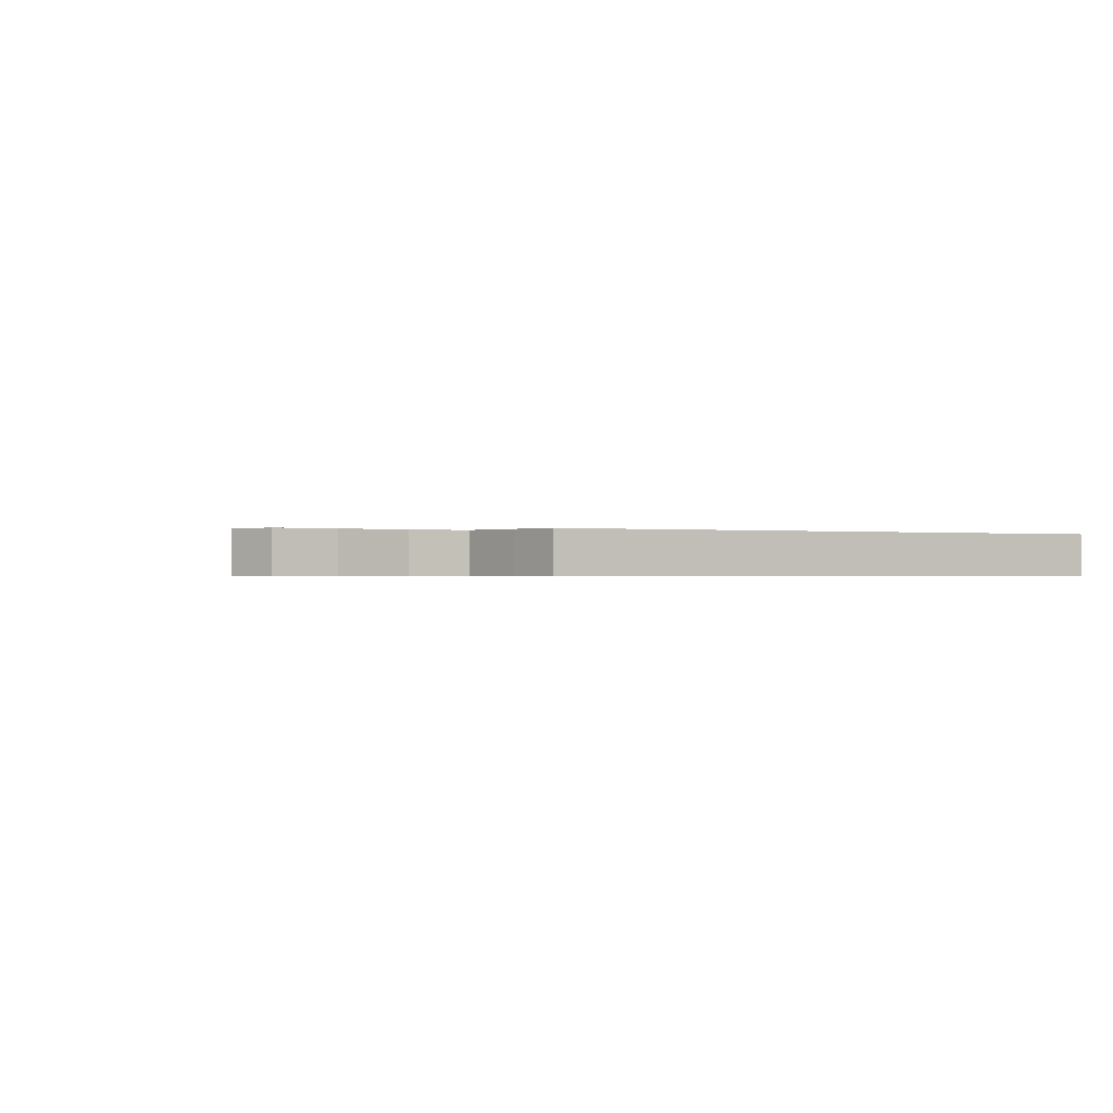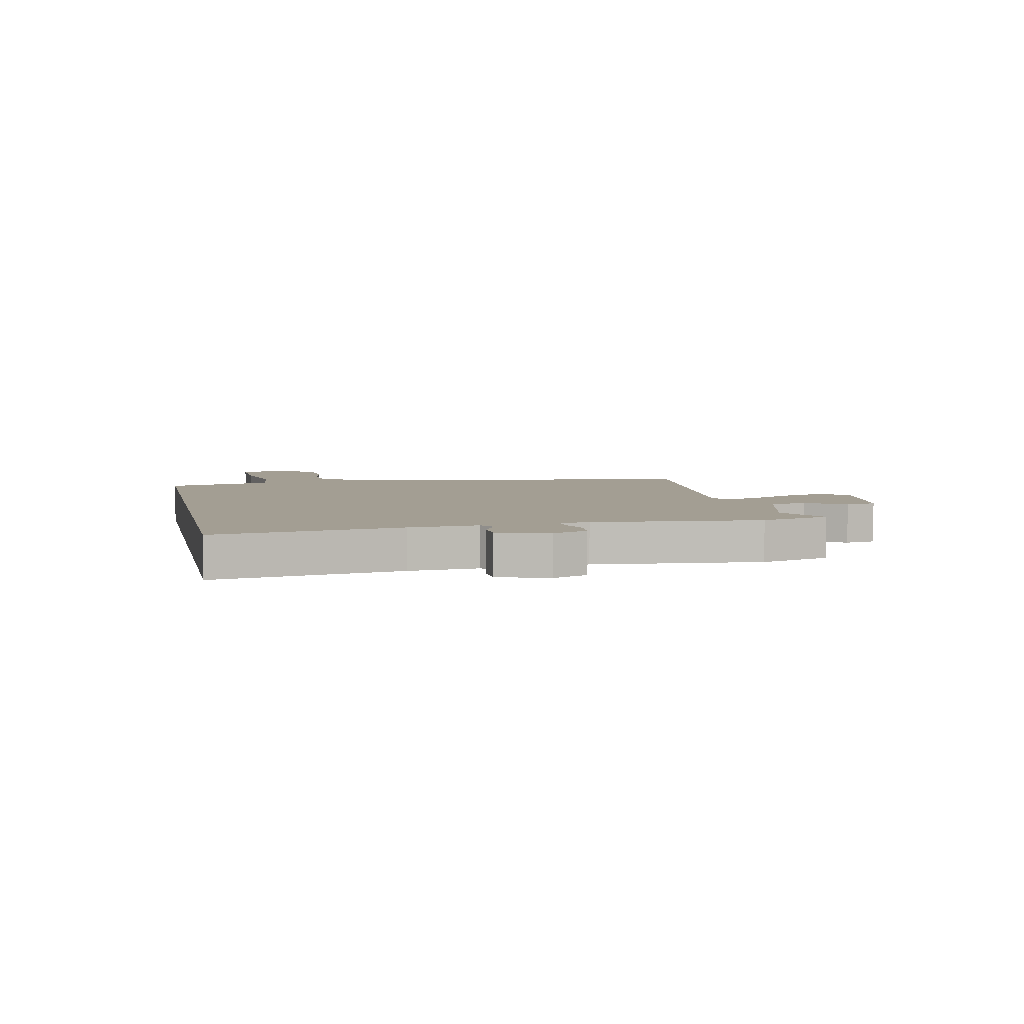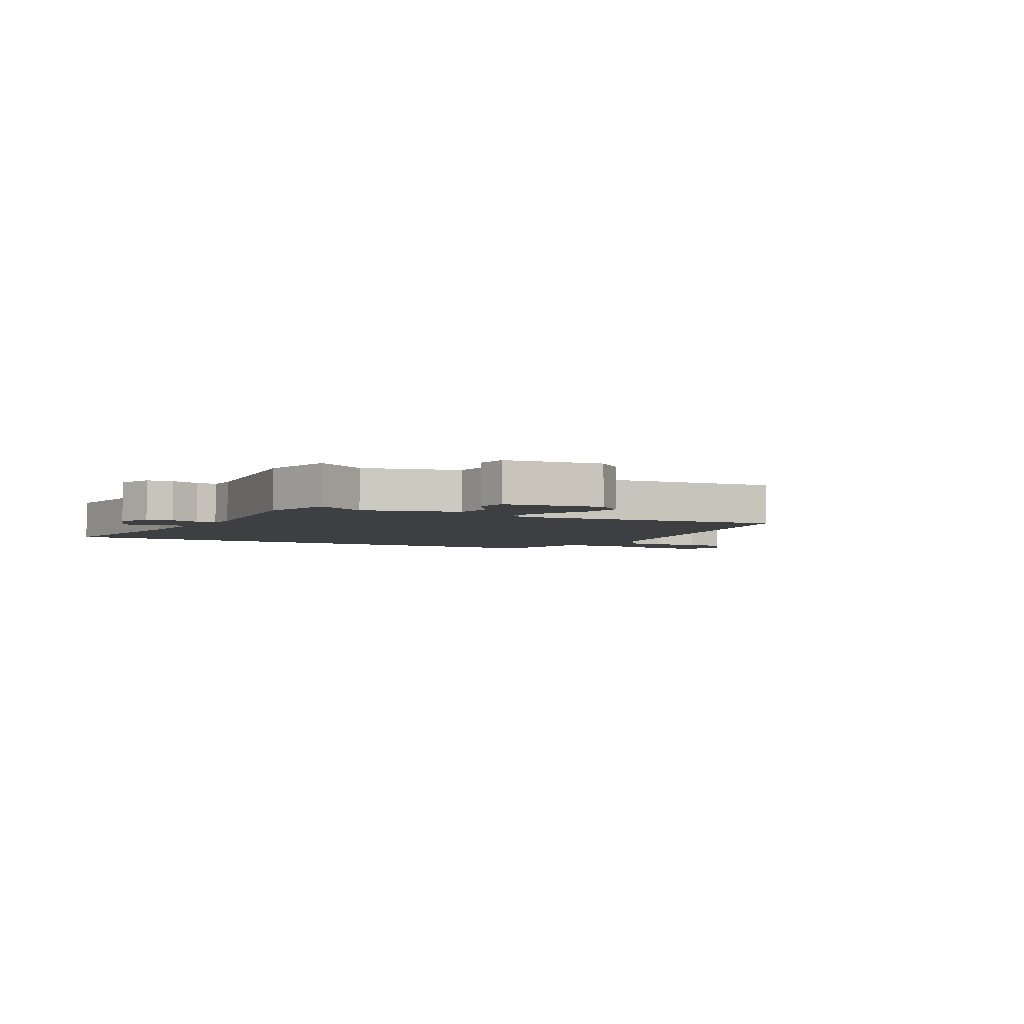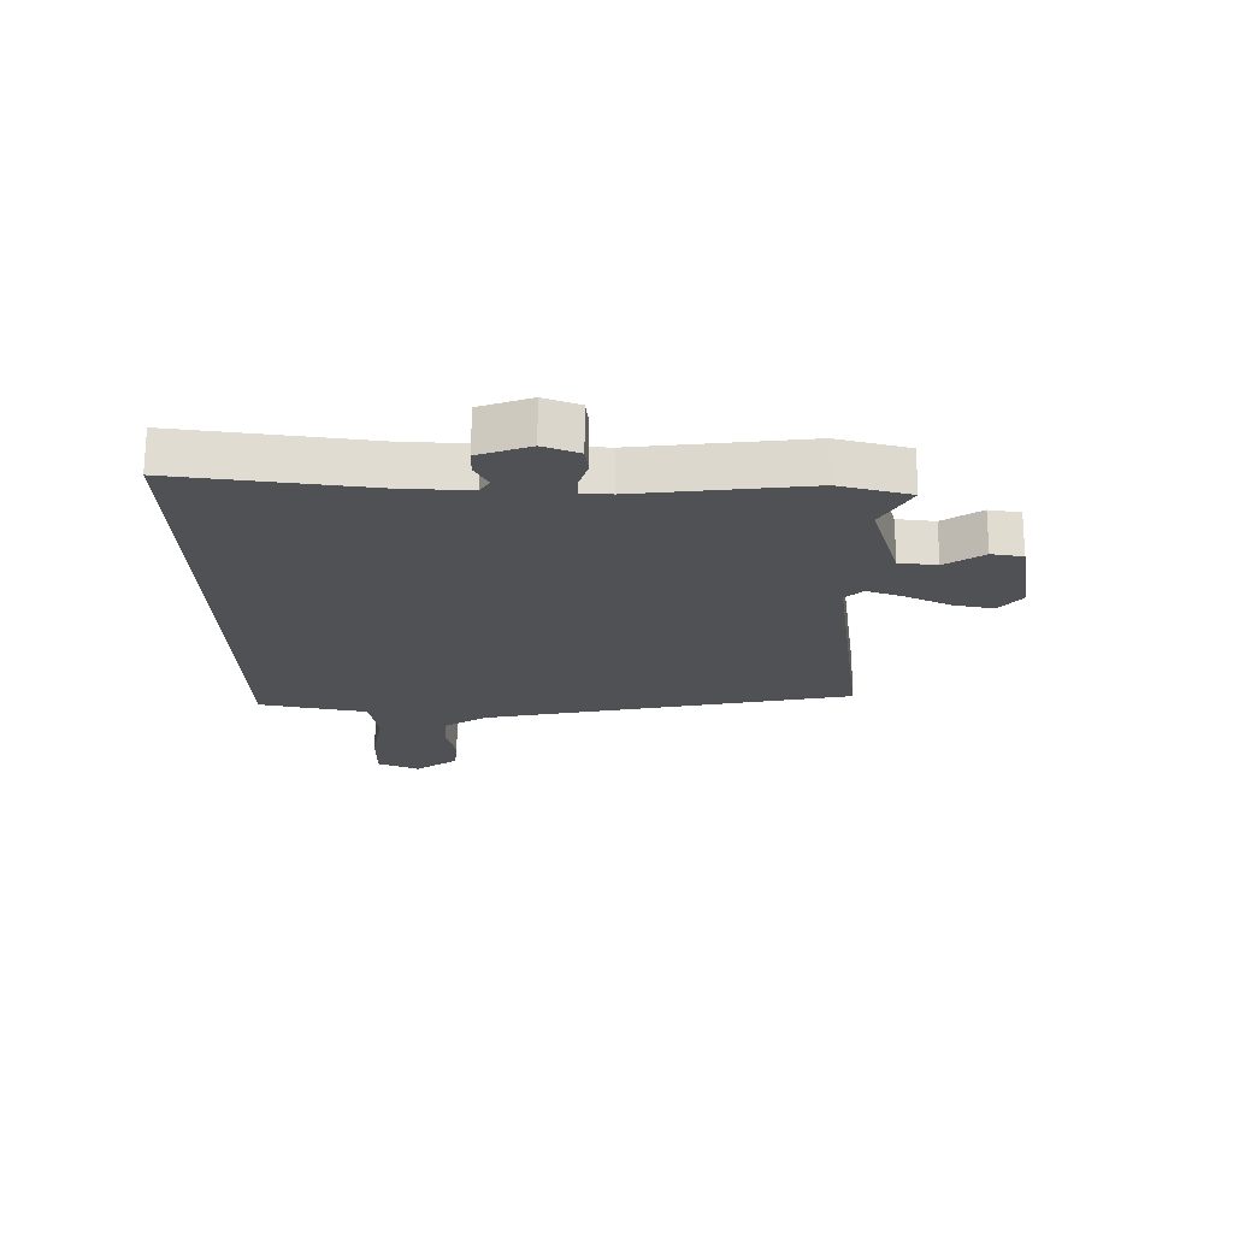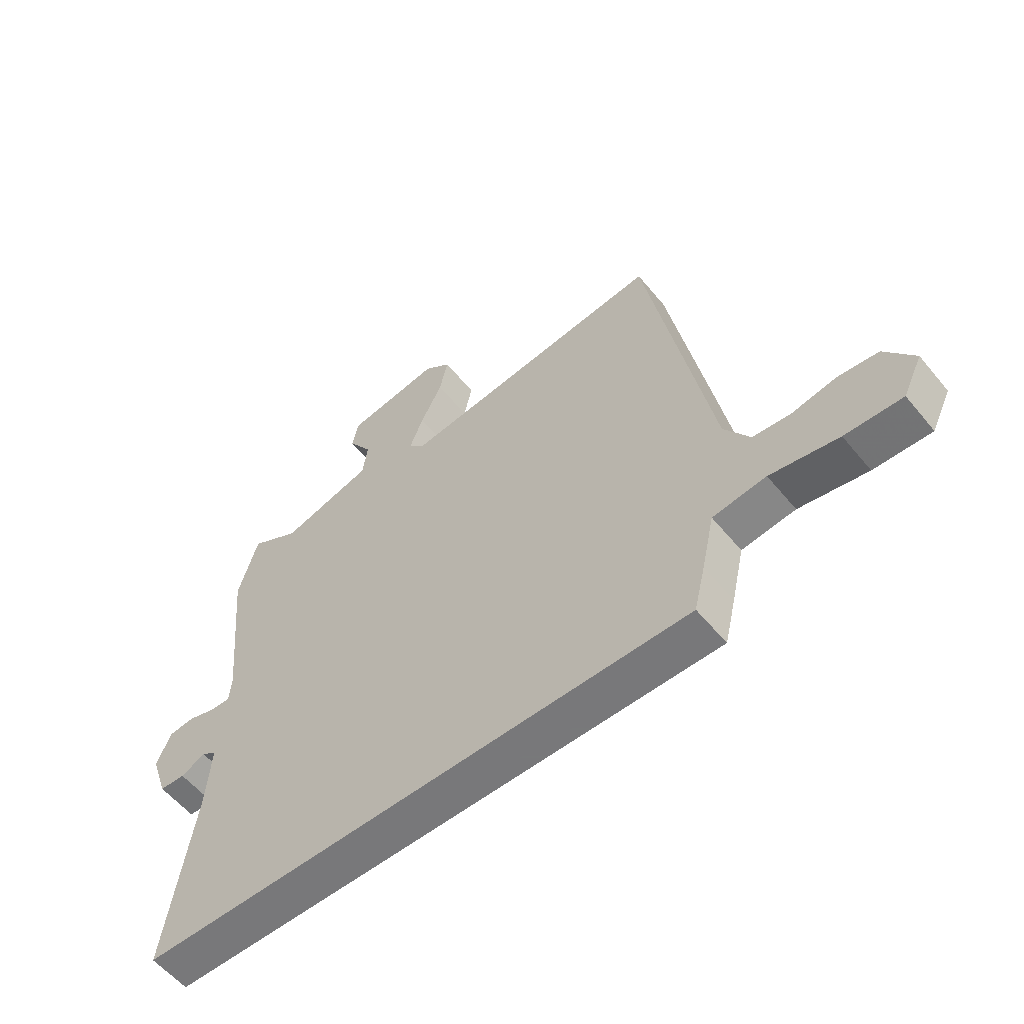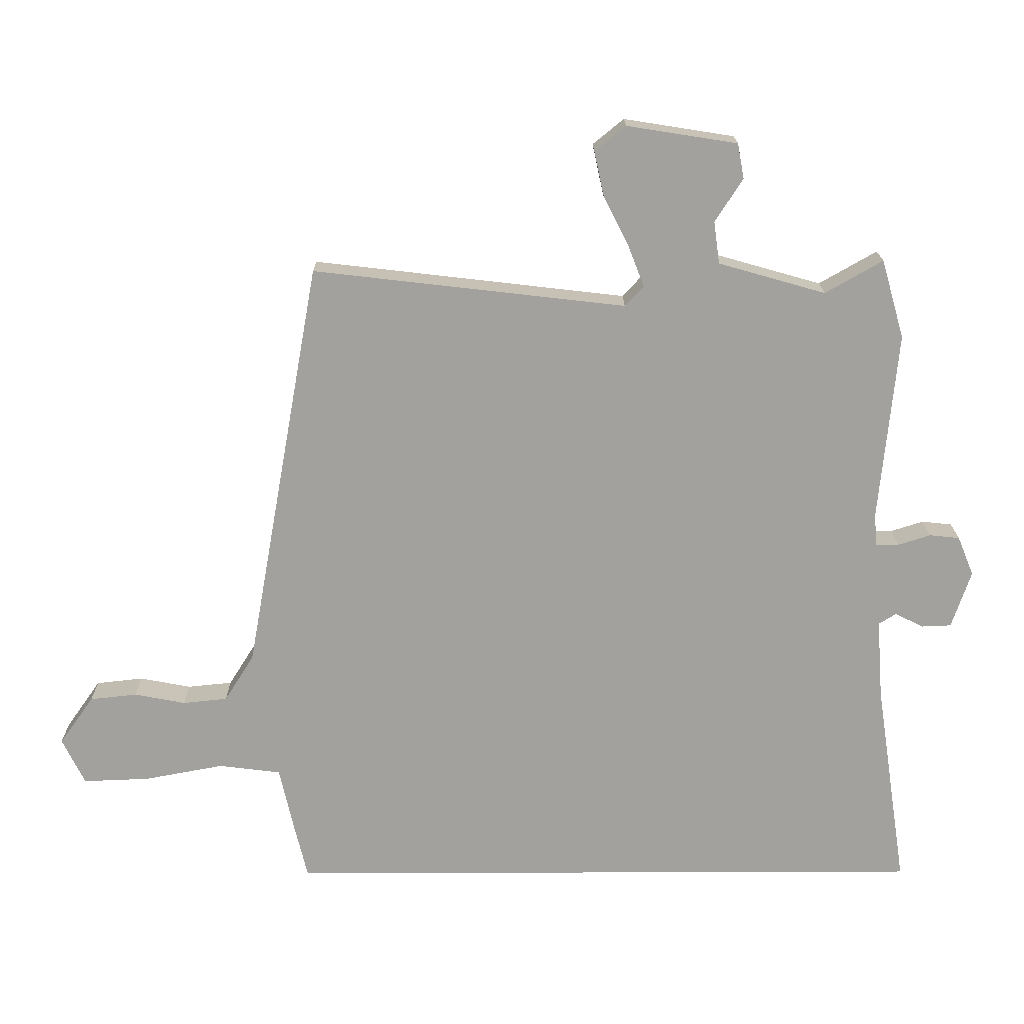
<metadata>
{"format":"obj","ext":"obj","renderer":"f3d","projection":"perspective","resolution":1024,"background":"white","views":[{"elev":-0.5,"azim":151.7,"up":"+Y"},{"elev":5.2,"azim":-102.2,"up":"+Y"},{"elev":-3.9,"azim":-28.5,"up":"+Y"},{"elev":-20.1,"azim":-89.4,"up":"+Y"},{"elev":-57.6,"azim":39.1,"up":"+Z"},{"elev":18.0,"azim":179.6,"up":"+Z"}]}
</metadata>
<code>
v 0.434 0.07 -0.5
v -0.566 0.07 -0.5
v -0.517 0.07 -0.175
v -0.508 0.07 -0.053
v -0.535 0.07 -0.036
v -0.579 0.07 -0.058
v -0.625 0.07 -0.056
v -0.655 0.07 0.033
v -0.63 0.07 0.094
v -0.583 0.07 0.099
v -0.533 0.07 0.083
v -0.497 0.07 0.082
v -0.493 0.07 0.133
v -0.521 0.07 0.426
v -0.486 0.07 0.548
v -0.397 0.07 0.497
v -0.231 0.07 0.544
v -0.222 0.07 0.609
v -0.265 0.07 0.676
v -0.255 0.07 0.73
v -0.084 0.07 0.757
v -0.036 0.07 0.718
v -0.051 0.07 0.649
v -0.09 0.07 0.572
v -0.115 0.07 0.508
v -0.086 0.07 0.477
v 0.398 0.07 0.533
v 0.514 0.07 -0.109
v 0.56 0.07 -0.182
v 0.629 0.07 -0.189
v 0.708 0.07 -0.174
v 0.781 0.07 -0.182
v 0.834 0.07 -0.257
v 0.799 0.07 -0.329
v 0.696 0.07 -0.325
v 0.573 0.07 -0.302
v 0.477 0.07 -0.314
v 0.454 0.07 -0.417
v 0.434 0 -0.5
v -0.566 0 -0.5
v -0.517 0 -0.175
v -0.508 0 -0.053
v -0.535 0 -0.036
v -0.579 0 -0.058
v -0.625 0 -0.056
v -0.655 0 0.033
v -0.63 0 0.094
v -0.583 0 0.099
v -0.533 0 0.083
v -0.497 0 0.082
v -0.493 0 0.133
v -0.521 0 0.426
v -0.486 0 0.548
v -0.397 0 0.497
v -0.231 0 0.544
v -0.222 0 0.609
v -0.265 0 0.676
v -0.255 0 0.73
v -0.084 0 0.757
v -0.036 0 0.718
v -0.051 0 0.649
v -0.09 0 0.572
v -0.115 0 0.508
v -0.086 0 0.477
v 0.398 0 0.533
v 0.514 0 -0.109
v 0.56 0 -0.182
v 0.629 0 -0.189
v 0.708 0 -0.174
v 0.781 0 -0.182
v 0.834 0 -0.257
v 0.799 0 -0.329
v 0.696 0 -0.325
v 0.573 0 -0.302
v 0.477 0 -0.314
v 0.454 0 -0.417
f 1 2 3
f 38 1 3
f 37 38 3
f 36 37 3 4
f 34 35 36
f 33 34 36
f 32 33 36
f 31 32 36
f 30 31 36
f 29 30 36
f 36 4 5
f 29 36 5
f 28 29 5
f 26 27 28 5
f 25 26 5 6
f 24 25 6
f 22 23 24
f 21 22 24
f 20 21 24
f 19 20 24
f 18 19 24
f 17 18 24
f 16 17 24
f 13 14 15 16
f 12 13 16 24
f 9 10 11
f 8 9 11
f 7 8 11
f 6 7 11
f 6 11 12
f 6 12 24
f 41 40 39
f 41 39 76
f 41 76 75
f 42 41 75 74
f 74 73 72
f 74 72 71
f 74 71 70
f 74 70 69
f 74 69 68
f 74 68 67
f 43 42 74
f 43 74 67
f 43 67 66
f 43 66 65 64
f 44 43 64 63
f 44 63 62
f 62 61 60
f 62 60 59
f 62 59 58
f 62 58 57
f 62 57 56
f 62 56 55
f 62 55 54
f 54 53 52 51
f 62 54 51 50
f 49 48 47
f 49 47 46
f 49 46 45
f 49 45 44
f 50 49 44
f 62 50 44
f 1 39 40 2
f 2 40 41 3
f 3 41 42 4
f 4 42 43 5
f 5 43 44 6
f 6 44 45 7
f 7 45 46 8
f 8 46 47 9
f 9 47 48 10
f 10 48 49 11
f 11 49 50 12
f 12 50 51 13
f 13 51 52 14
f 14 52 53 15
f 15 53 54 16
f 16 54 55 17
f 17 55 56 18
f 18 56 57 19
f 19 57 58 20
f 20 58 59 21
f 21 59 60 22
f 22 60 61 23
f 23 61 62 24
f 24 62 63 25
f 25 63 64 26
f 26 64 65 27
f 27 65 66 28
f 28 66 67 29
f 29 67 68 30
f 30 68 69 31
f 31 69 70 32
f 32 70 71 33
f 33 71 72 34
f 34 72 73 35
f 35 73 74 36
f 36 74 75 37
f 37 75 76 38
f 38 76 39 1

</code>
